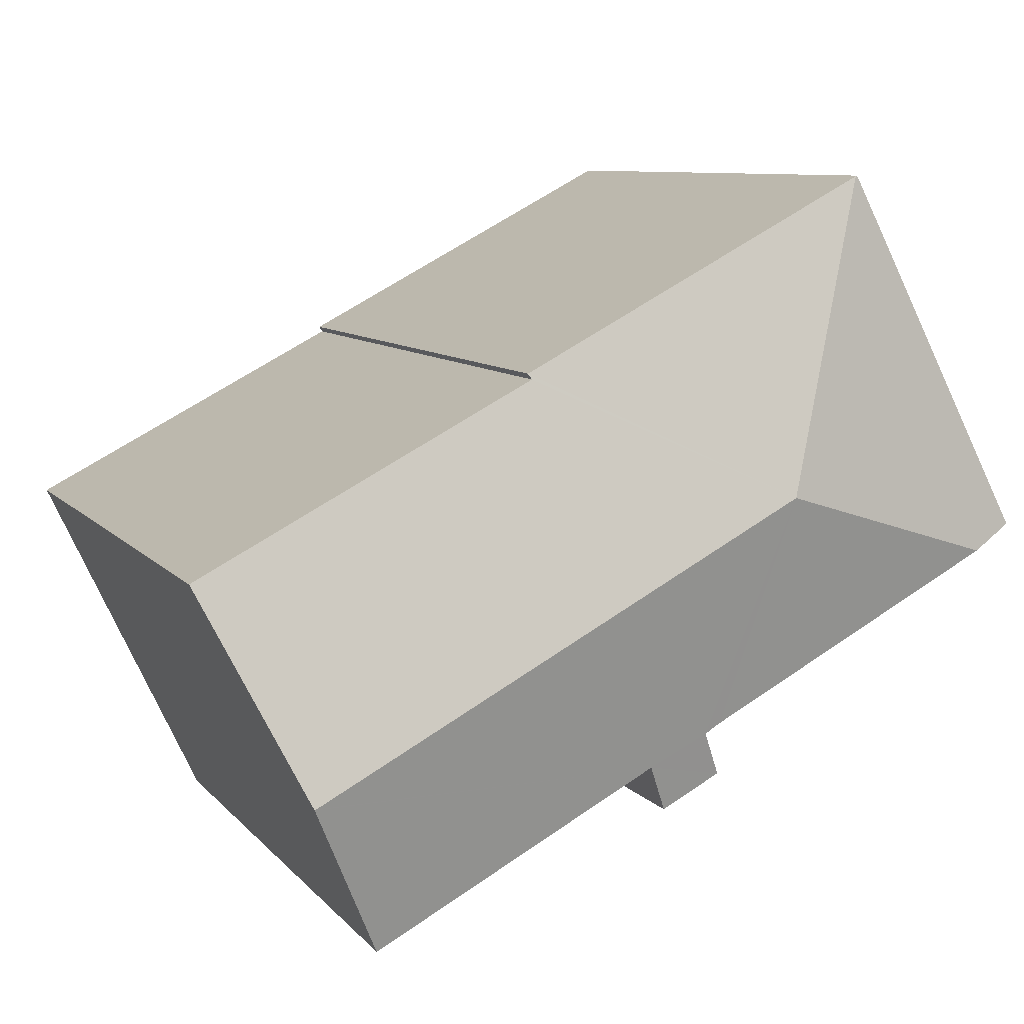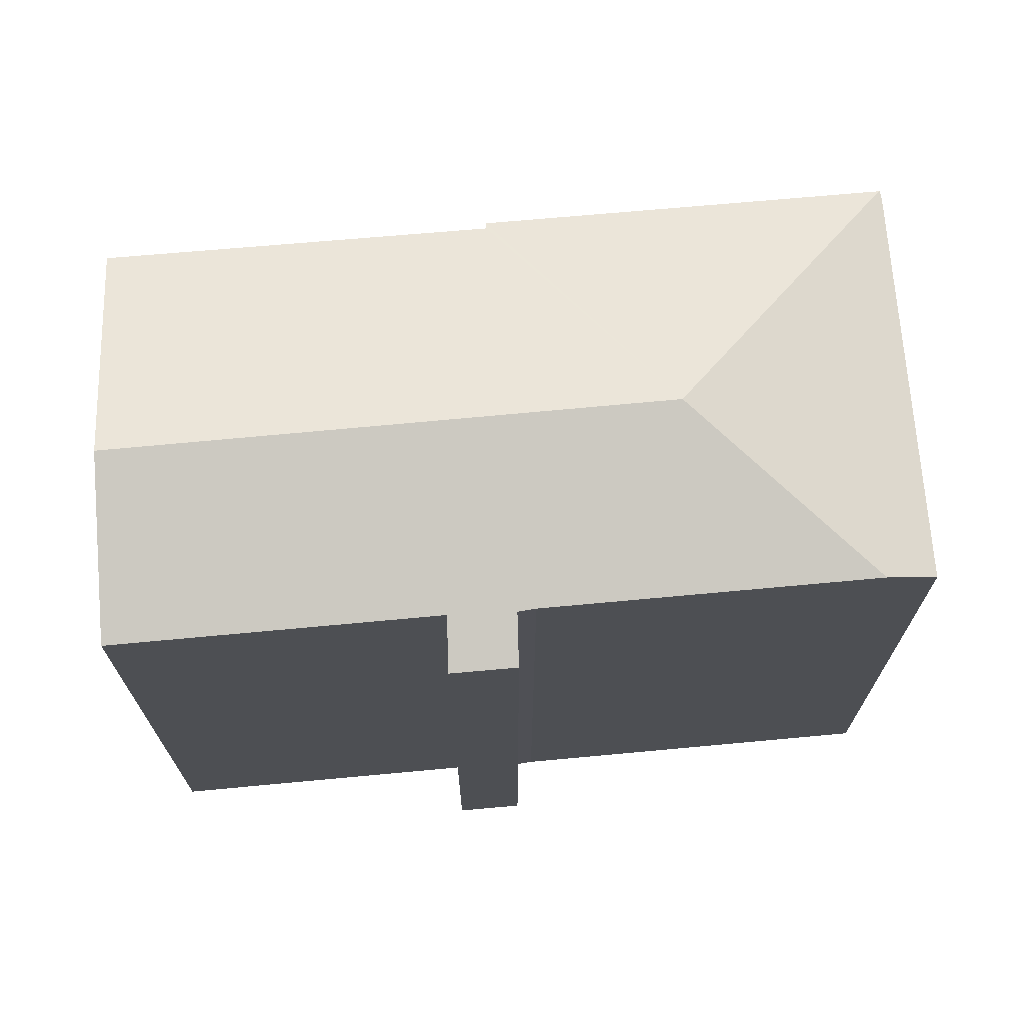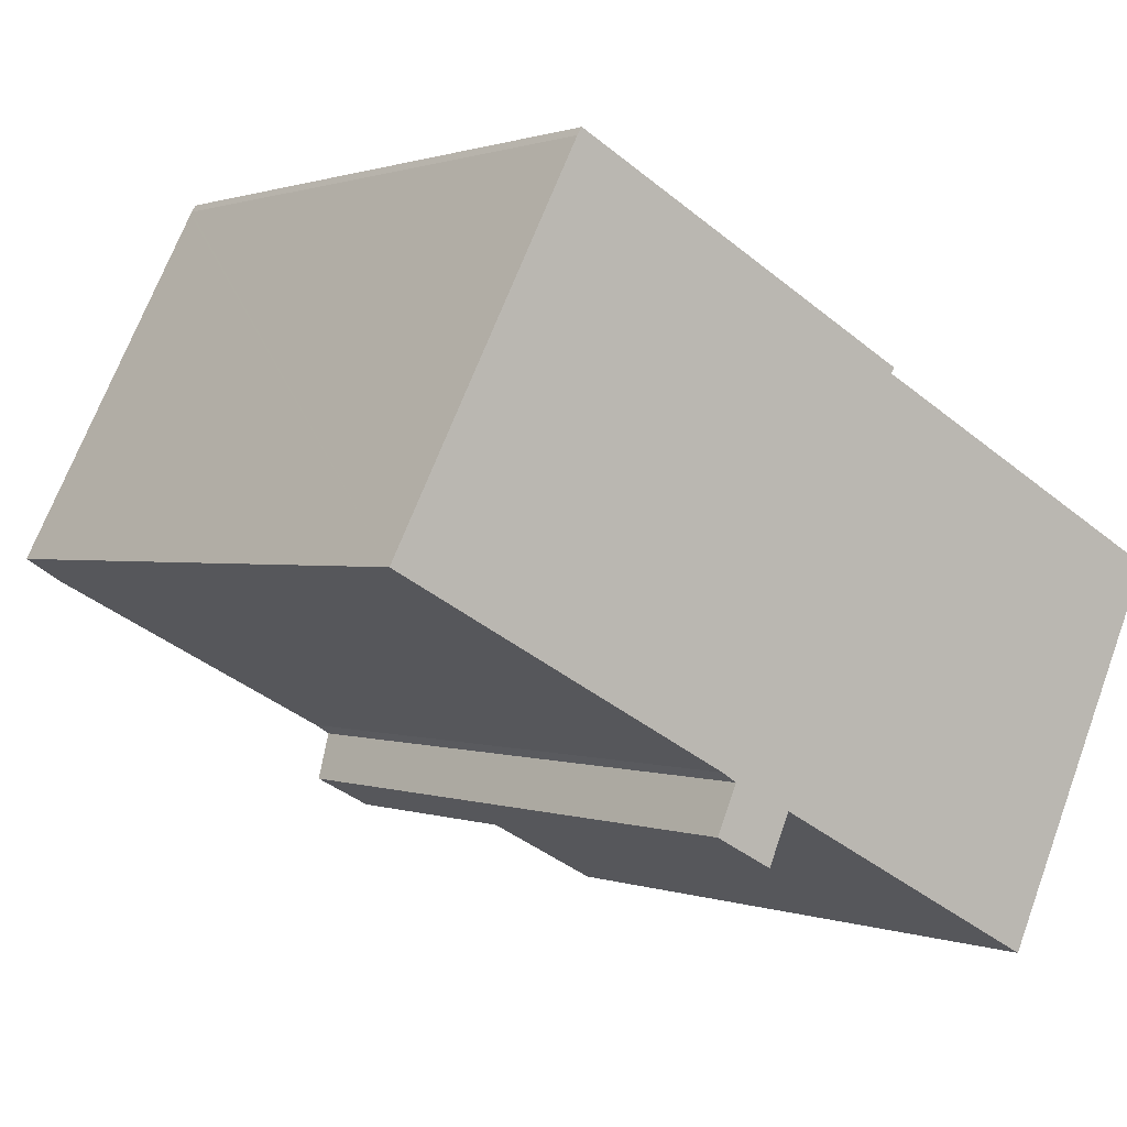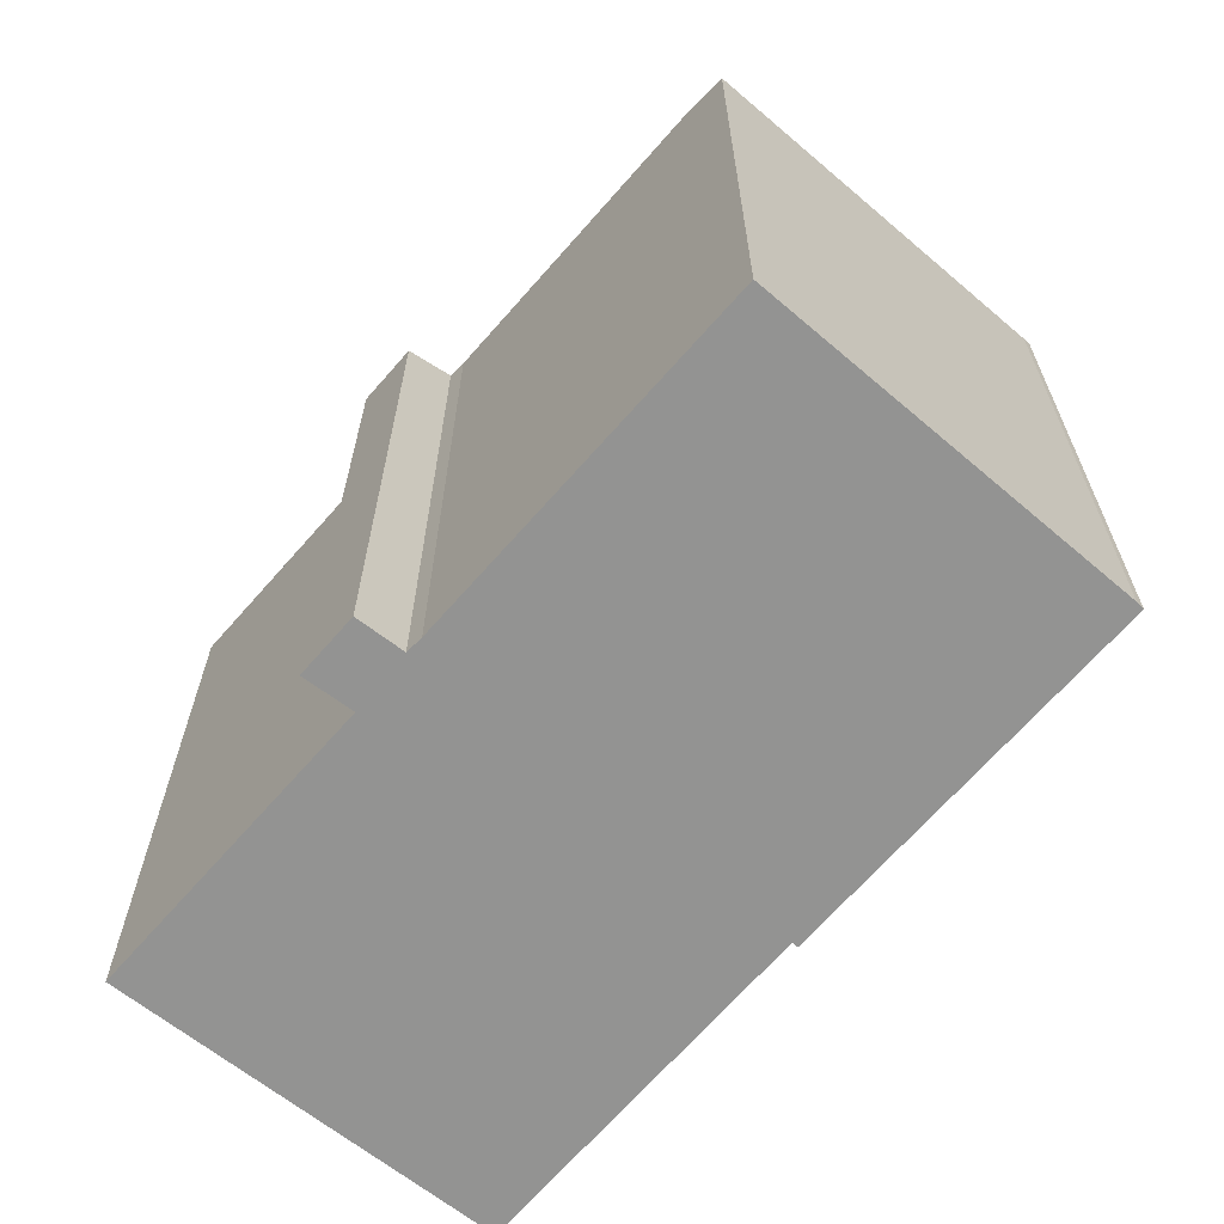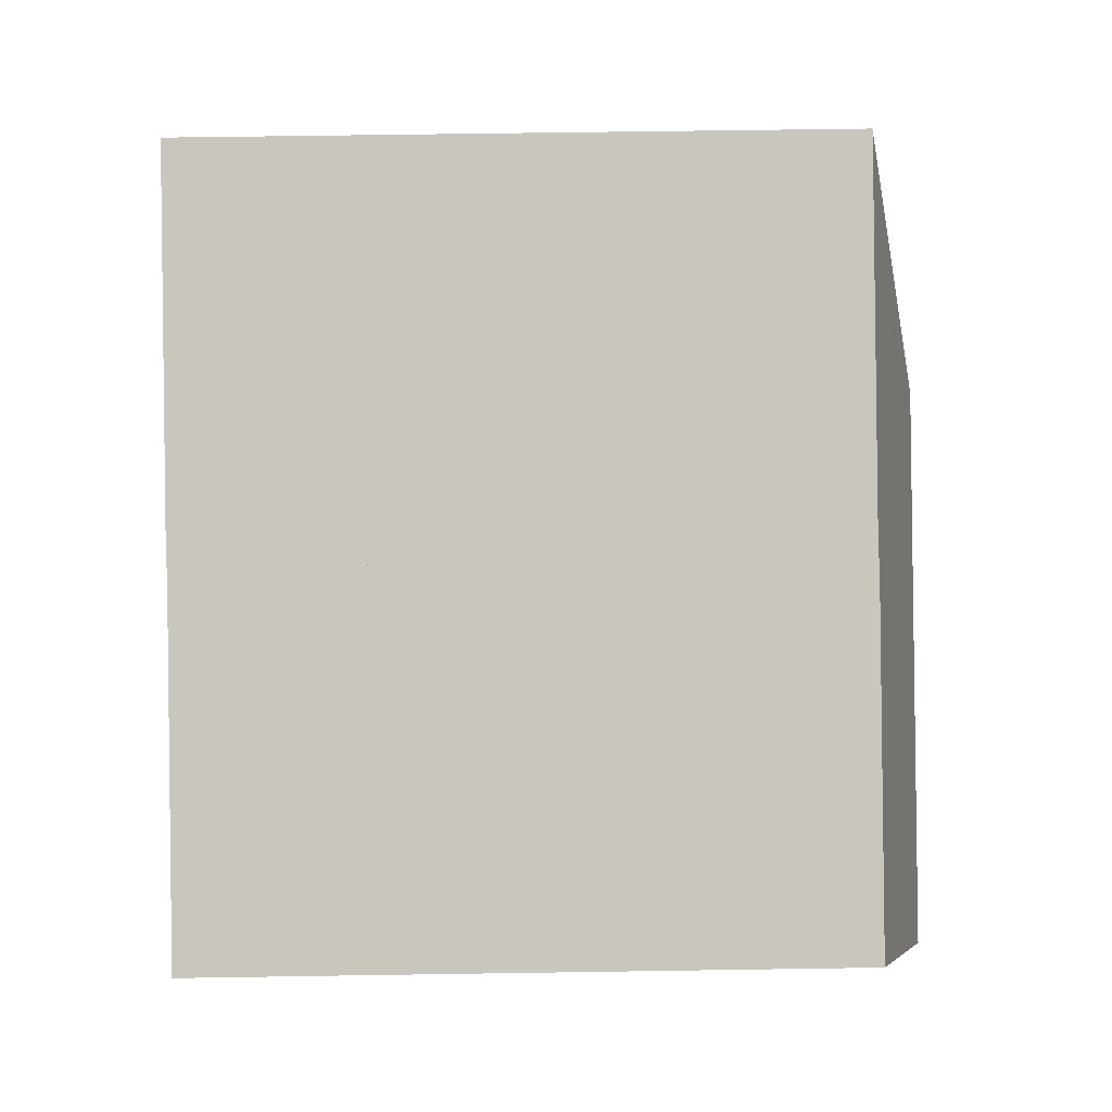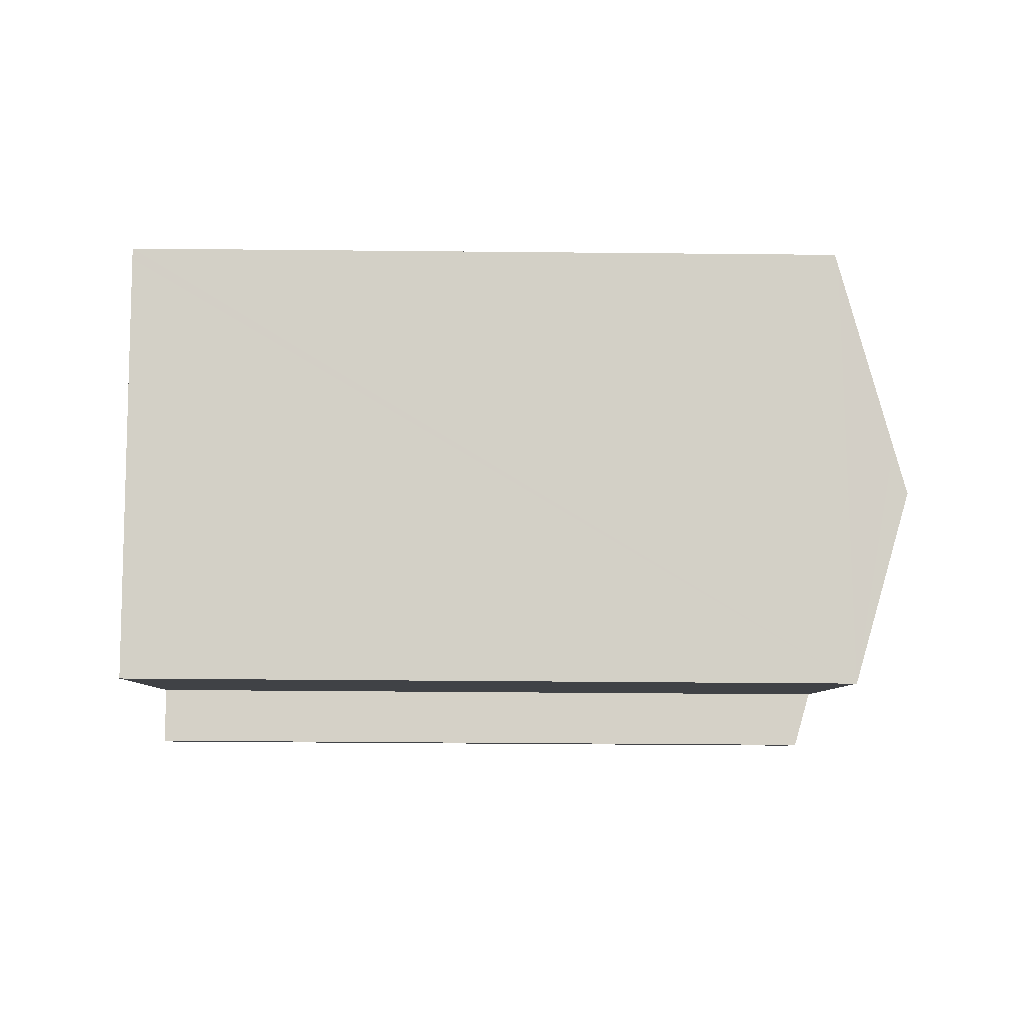
<metadata>
{"format":"obj","ext":"obj","renderer":"f3d","projection":"perspective","resolution":1024,"background":"white","views":[{"elev":8.6,"azim":158.0,"up":"+Z"},{"elev":71.7,"azim":-157.4,"up":"+Y"},{"elev":0.8,"azim":-36.5,"up":"+Z"},{"elev":-66.6,"azim":-103.2,"up":"+Y"},{"elev":61.8,"azim":89.1,"up":"+Z"},{"elev":-34.0,"azim":89.2,"up":"+Z"}]}
</metadata>
<code>
v  16.48 20.08 5.352
v  8.692 22.06 1.556
v  5.769 20.1 10.97
v  16.38 20.14 5.185
v  23.65 22.06 -6.385
v  26.65 20.11 -0.15
v  26.52 20.19 -0.425
v  24.27 21.68 -5.201
v  23.7 22.06 -6.411
v  10.18 20.08 -7.171
v  12.64 20.54 -6.639
v  11.99 20.08 -8.119
v  21.16 20.54 -11.15
v  21.41 20.54 -11.28
v  10.81 20.51 -5.766
v  10.35 20.52 -5.475
v  8.477 20.52 -4.486
v  1.36 20.52 -0.72
v  5.557 20.08 10.7
v  0 20.09 1.23e-15
v  5.594 20.08 10.77
v  5.734 20.09 10.99
v  5.734 -6.73e-16 10.99
v  16.48 -3.277e-16 5.352
v  5.769 -6.719e-16 10.97
v  16.38 -3.175e-16 5.185
v  26.65 9.185e-18 -0.15
v  26.52 2.602e-17 -0.425
v  23.7 3.926e-16 -6.411
v  21.41 6.908e-16 -11.28
v  24.27 3.185e-16 -5.201
v  12.64 4.065e-16 -6.639
v  11.99 4.971e-16 -8.119
v  21.16 6.829e-16 -11.15
v  10.18 4.391e-16 -7.171
v  10.35 3.352e-16 -5.475
v  10.81 3.531e-16 -5.766
v  8.477 2.747e-16 -4.486
v  0 0 0
v  1.36 4.409e-17 -0.72
v  5.594 -6.597e-16 10.77
v  5.557 -6.553e-16 10.7
g defaultobject
f 1 2 3
f 2 1 4
f 2 4 5
f 5 4 6
f 5 6 7
f 5 7 8
f 5 8 9
f 10 11 12
f 13 9 14
f 9 13 11
f 9 11 5
f 5 11 2
f 2 11 15
f 15 11 10
f 2 15 16
f 2 16 17
f 2 17 18
f 19 18 20
f 18 19 2
f 2 19 3
f 3 19 21
f 3 21 22
f 22 1 3
f 1 22 23
f 1 23 24
f 24 23 25
f 26 6 4
f 6 26 27
f 1 26 4
f 26 1 24
f 8 14 9
f 14 8 7
f 14 7 6
f 14 6 27
f 14 27 28
f 14 28 29
f 14 29 30
f 29 28 31
f 32 12 11
f 12 32 33
f 30 13 14
f 13 30 11
f 11 30 32
f 32 30 34
f 33 10 12
f 10 33 35
f 15 36 16
f 36 15 37
f 36 17 16
f 17 36 18
f 18 36 20
f 20 36 38
f 20 38 39
f 39 38 40
f 10 37 15
f 37 10 35
f 21 23 22
f 23 21 41
f 39 19 20
f 19 39 21
f 21 39 41
f 41 39 42
f 29 34 30
f 34 29 32
f 32 29 37
f 37 29 36
f 36 29 38
f 38 29 40
f 40 29 39
f 39 29 42
f 42 29 31
f 42 31 28
f 42 28 27
f 42 27 26
f 42 26 24
f 42 24 25
f 42 25 41
f 41 25 23
f 32 35 33
f 35 32 37

</code>
